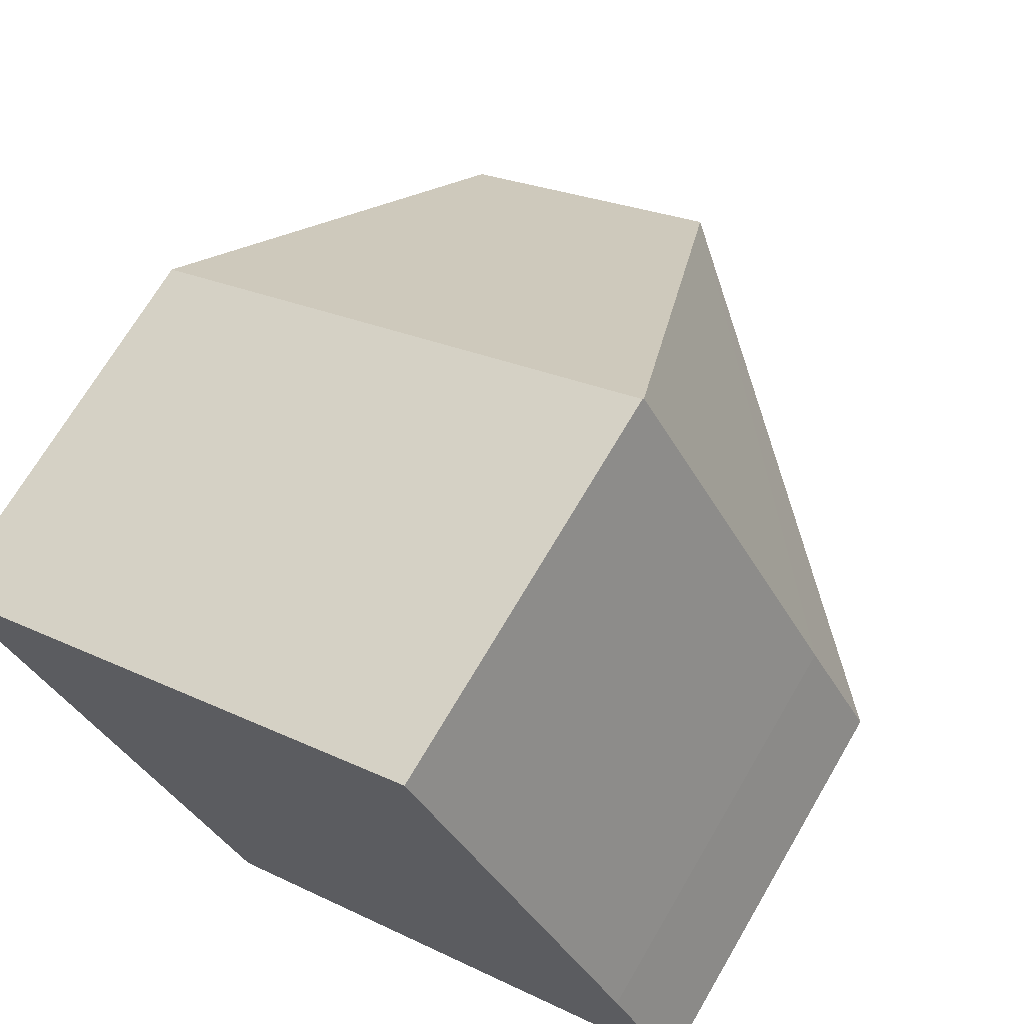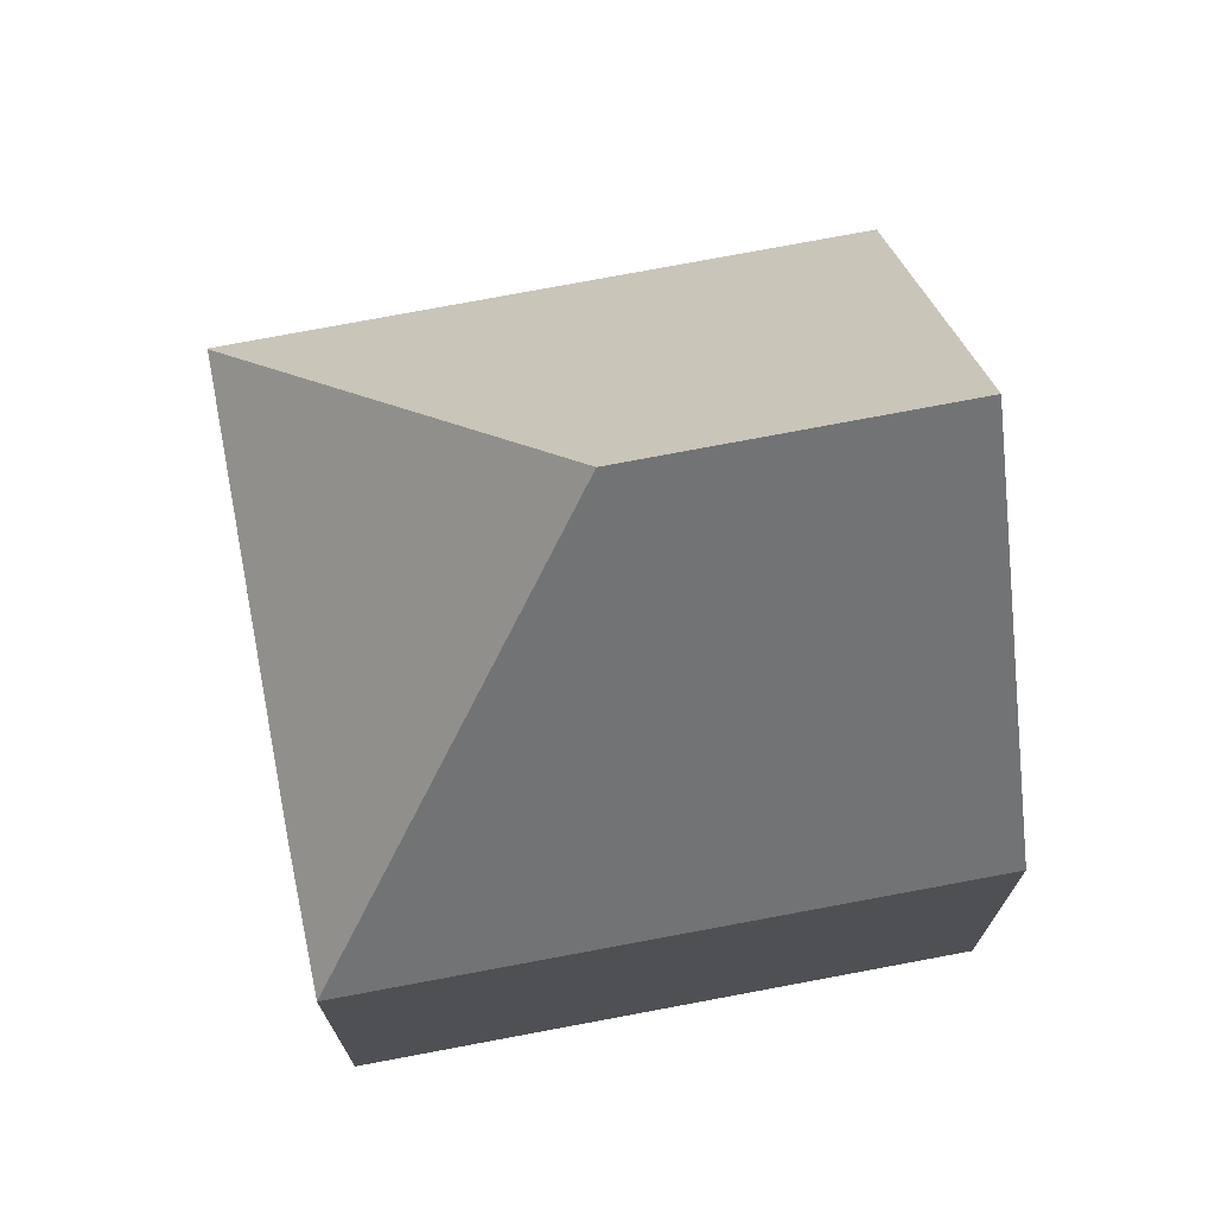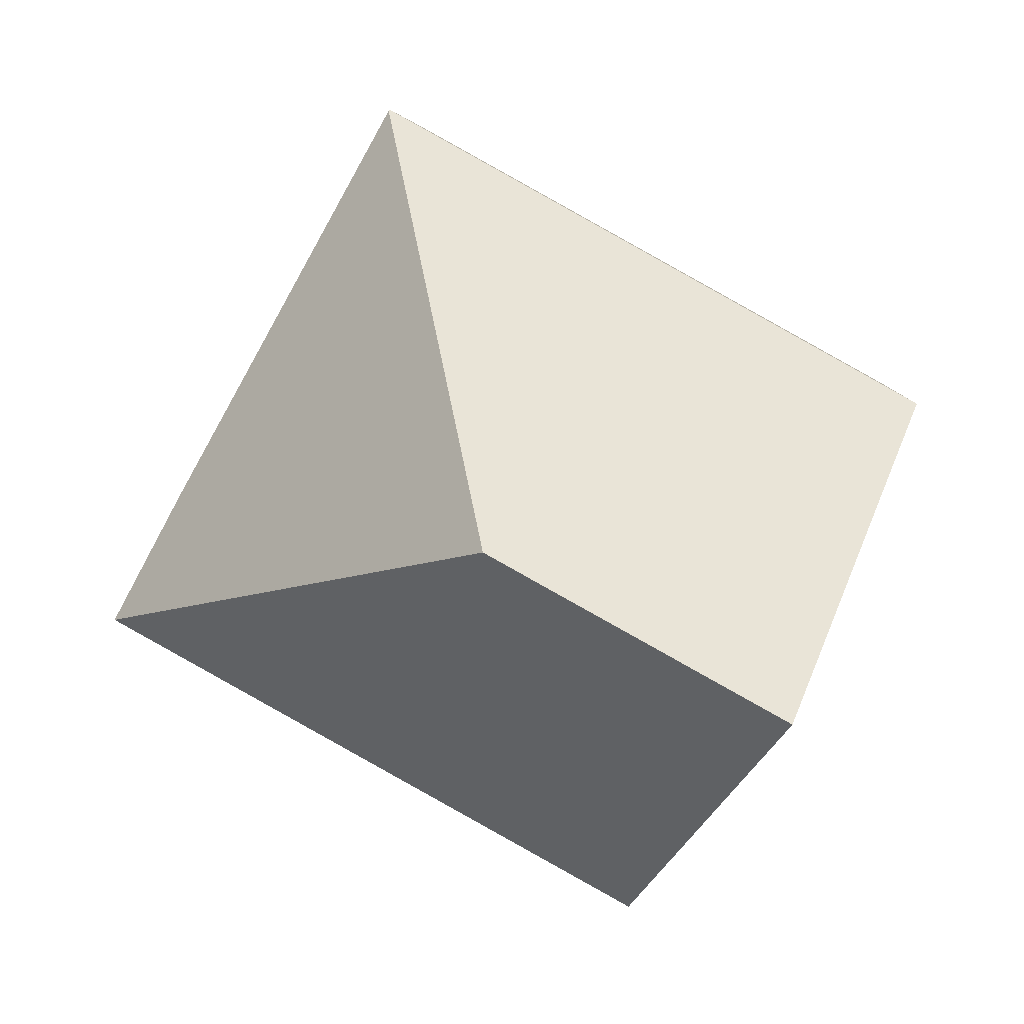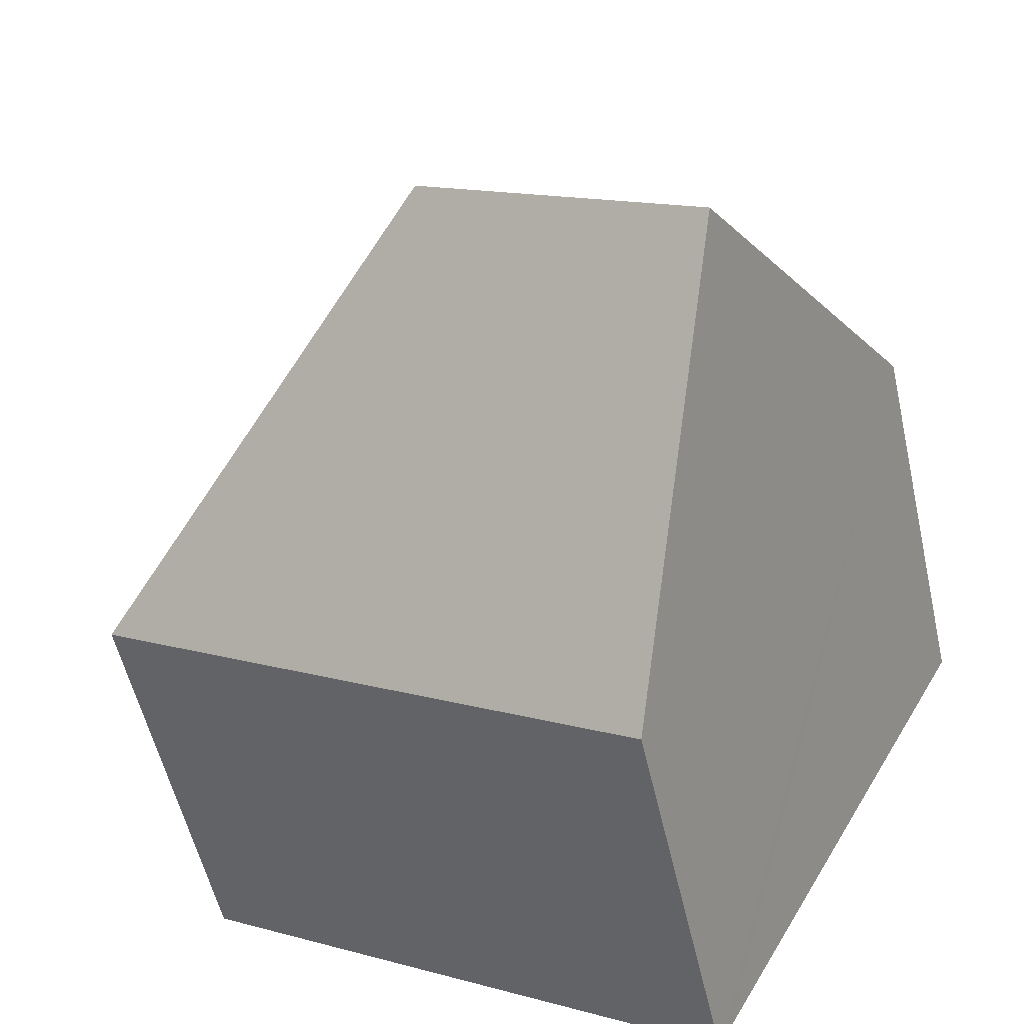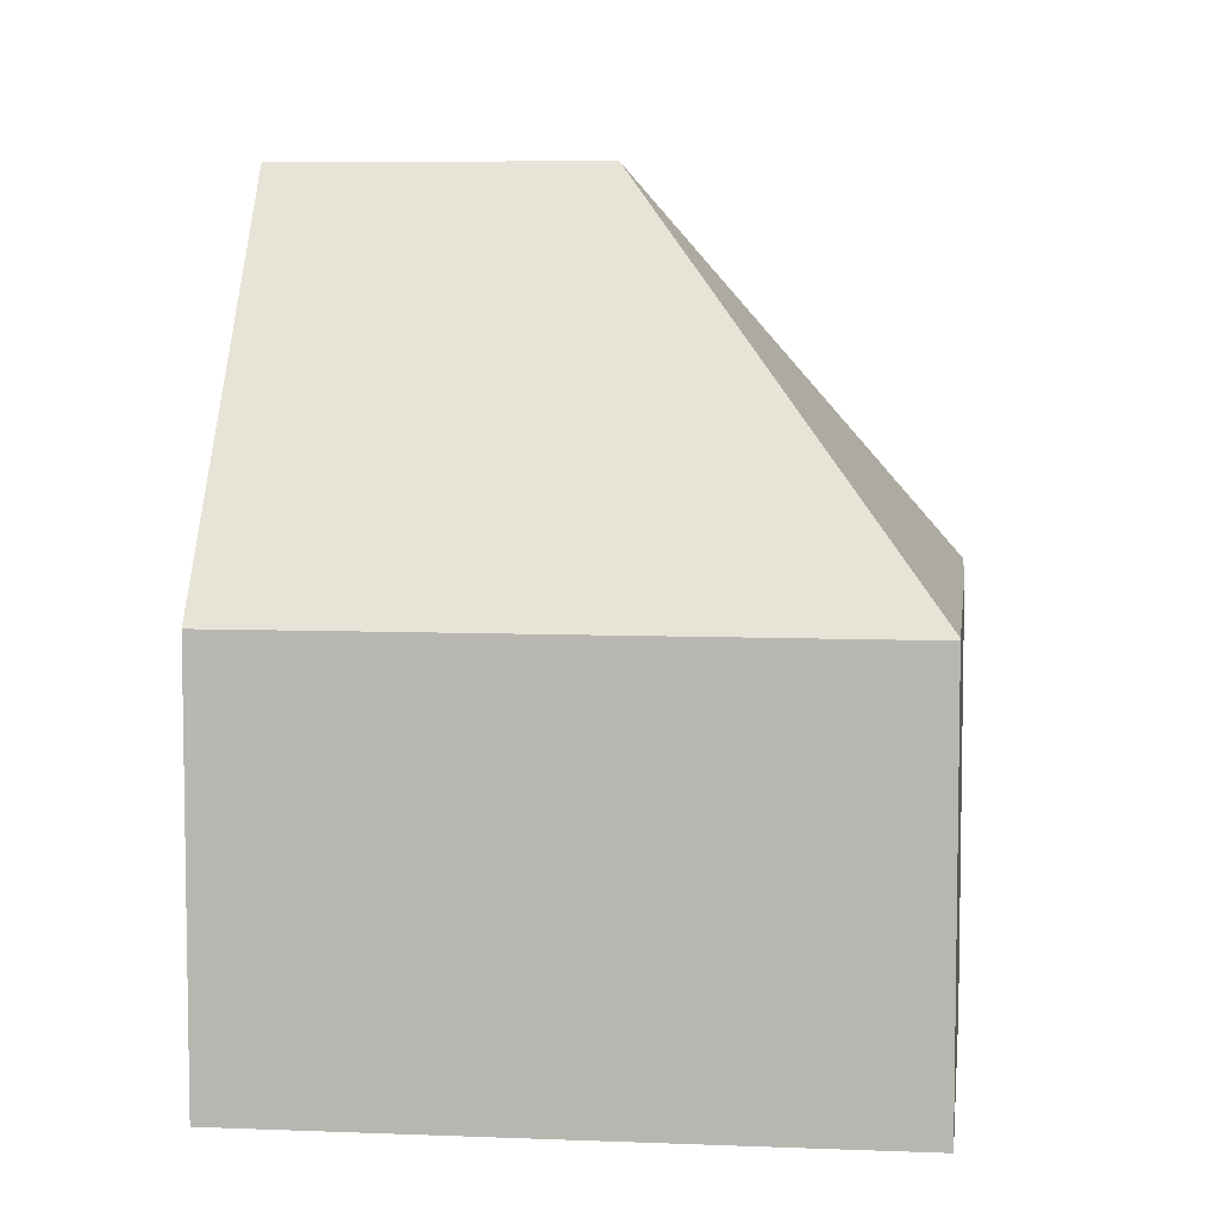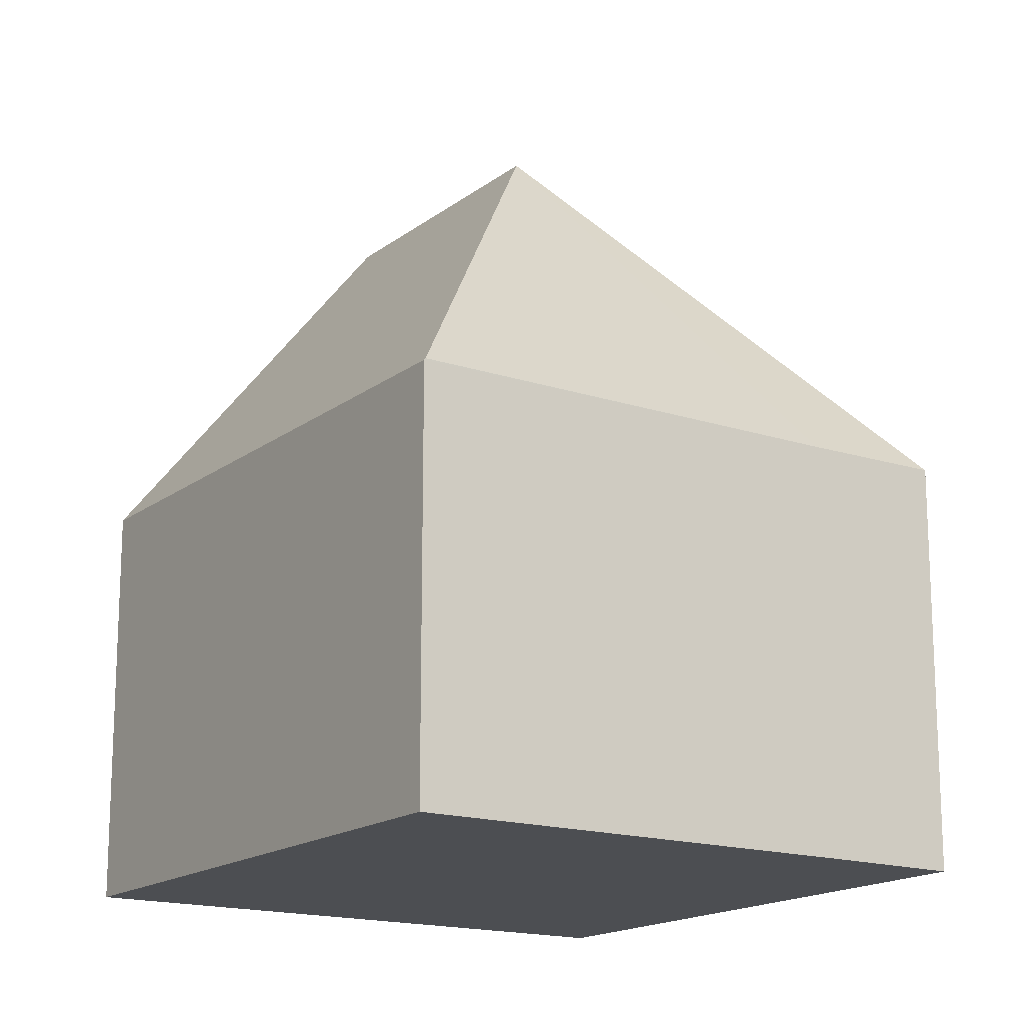
<metadata>
{"format":"obj","ext":"obj","renderer":"f3d","projection":"perspective","resolution":1024,"background":"white","views":[{"elev":69.4,"azim":30.3,"up":"+Z"},{"elev":73.9,"azim":140.2,"up":"+Y"},{"elev":5.9,"azim":-177.3,"up":"+Z"},{"elev":-54.6,"azim":-167.4,"up":"+Z"},{"elev":6.9,"azim":-22.2,"up":"+Y"},{"elev":-16.5,"azim":27.2,"up":"+Y"}]}
</metadata>
<code>
v  4.008 6.522 -7.257
v  12.06 5.951 -3.32
v  4.243 5.917 -7.683
v  6.14 11.38 -1.611
v  2.12 11.38 -3.838
v  11.06 5.925 -1.451
v  7.848 5.951 4.324
v  0 5.925 3.628e-16
v  2.063 5.927 1.141
v  7.838 5.925 4.342
v  4.243 4.704e-16 -7.683
v  4.008 4.444e-16 -7.257
v  2.12 2.35e-16 -3.838
v  0 0 0
v  7.838 -2.659e-16 4.342
v  2.063 -6.987e-17 1.141
v  7.848 -2.648e-16 4.324
v  11.06 8.885e-17 -1.451
v  12.06 2.033e-16 -3.32
g defaultobject
f 1 2 3
f 2 1 4
f 4 1 5
f 4 6 2
f 6 4 7
f 8 4 5
f 4 8 9
f 4 9 10
f 4 10 7
f 1 8 5
f 8 1 3
f 8 3 11
f 8 11 12
f 8 12 13
f 8 13 14
f 14 9 8
f 9 14 10
f 10 14 15
f 15 14 16
f 10 6 7
f 6 10 15
f 6 15 17
f 6 17 18
f 6 18 2
f 2 18 19
f 19 3 2
f 3 19 11
f 16 17 15
f 17 16 18
f 18 16 14
f 18 14 13
f 18 13 19
f 19 13 12
f 19 12 11

</code>
